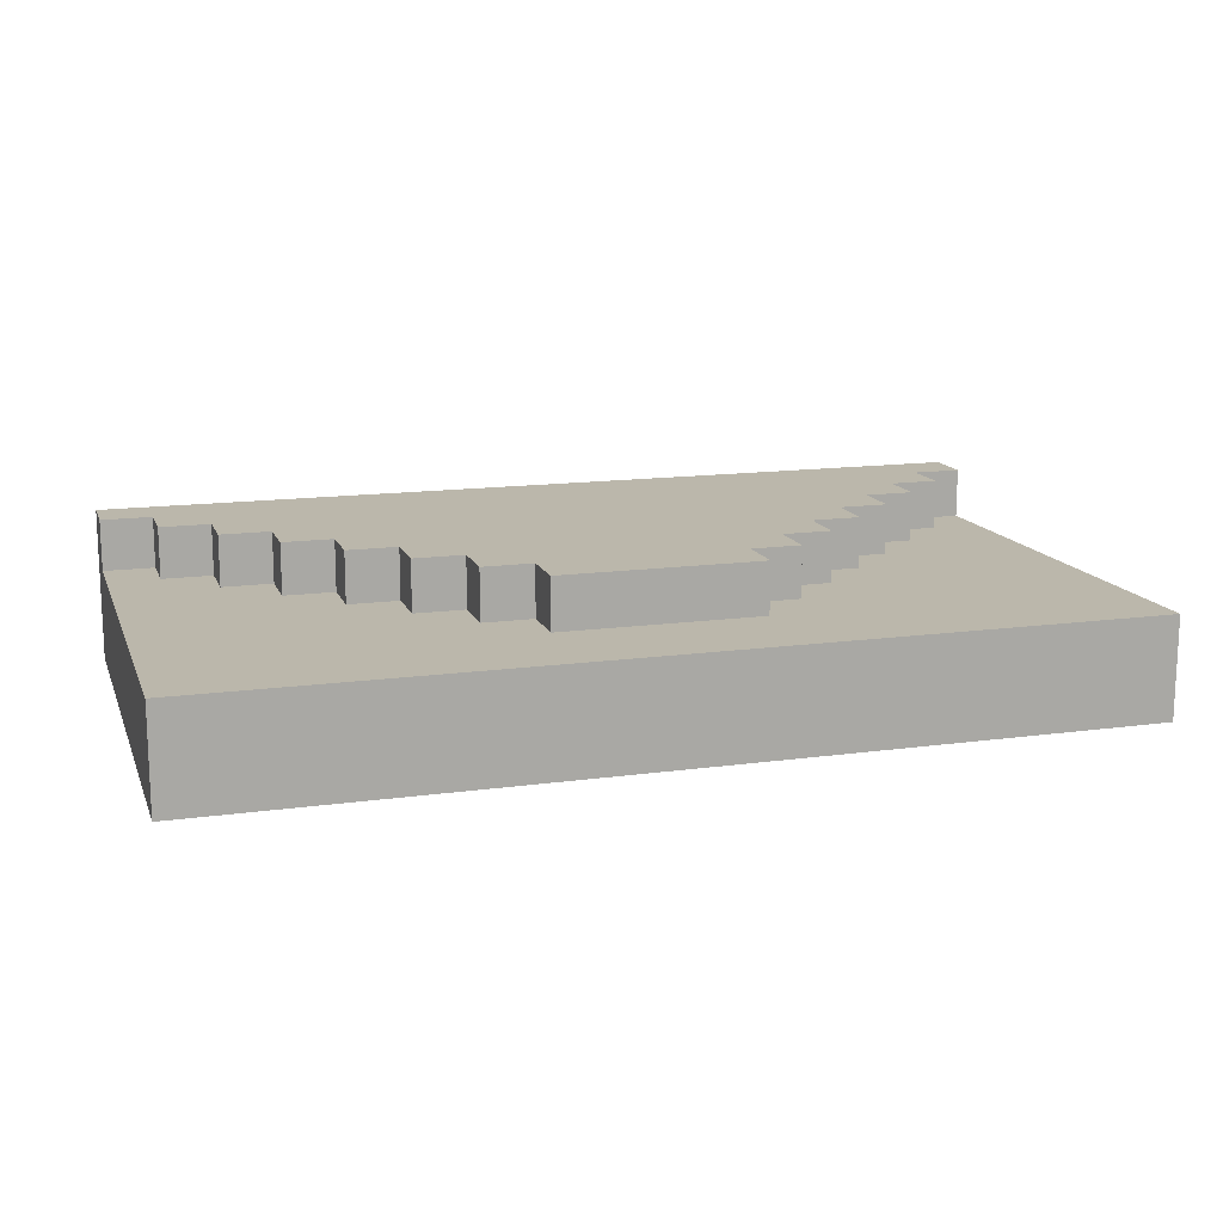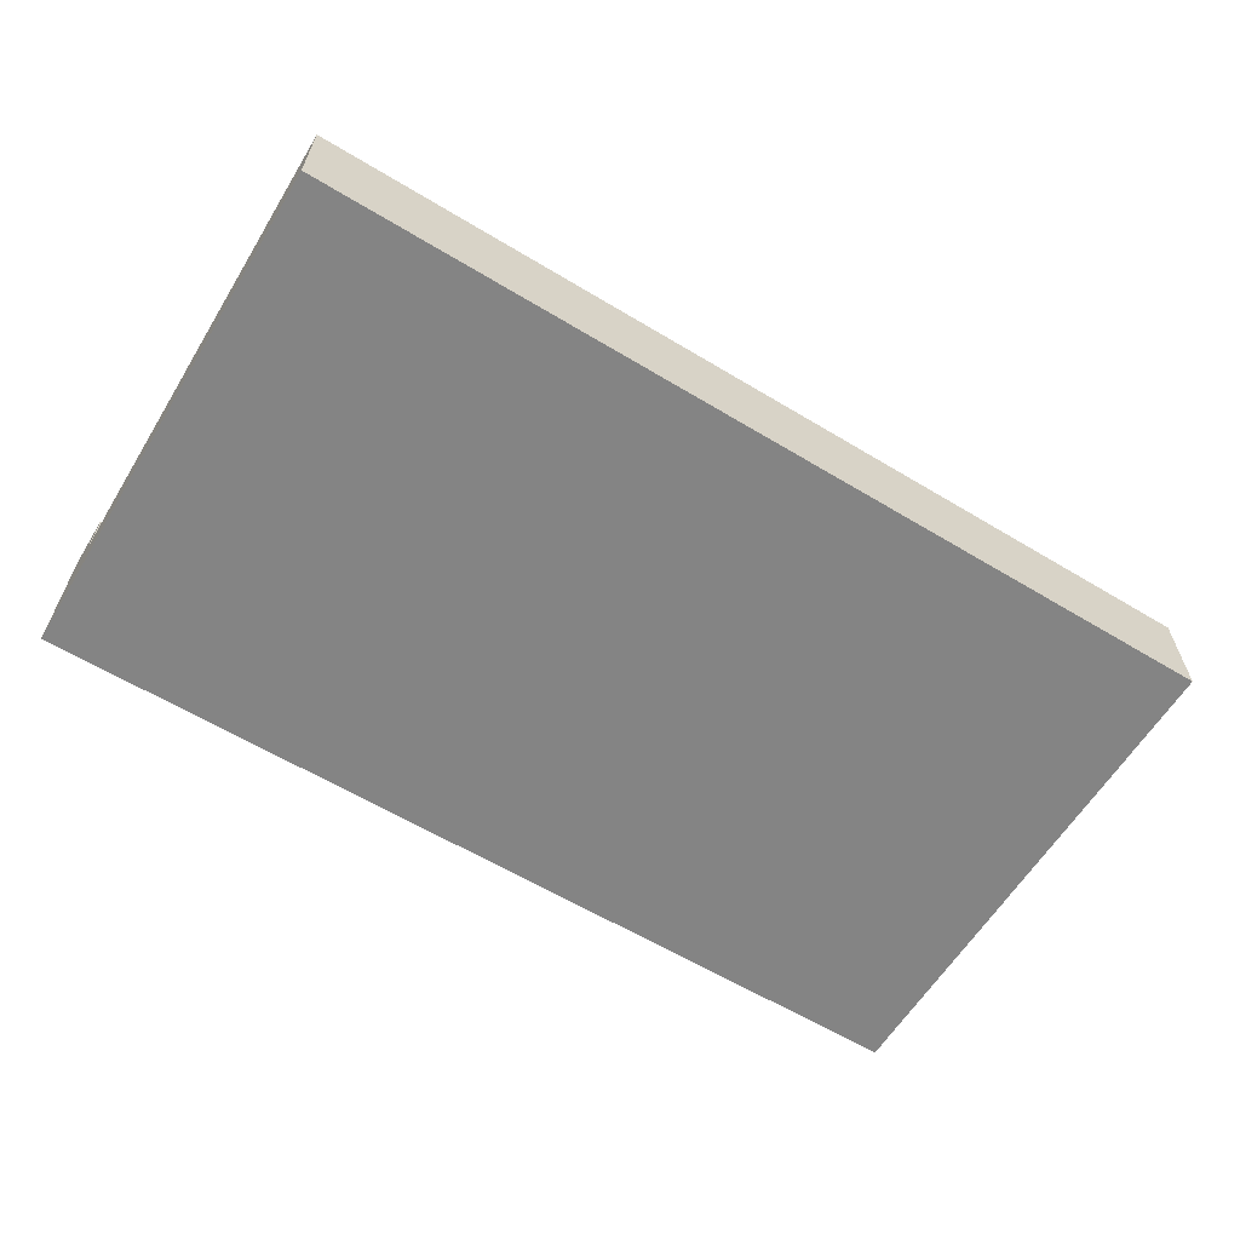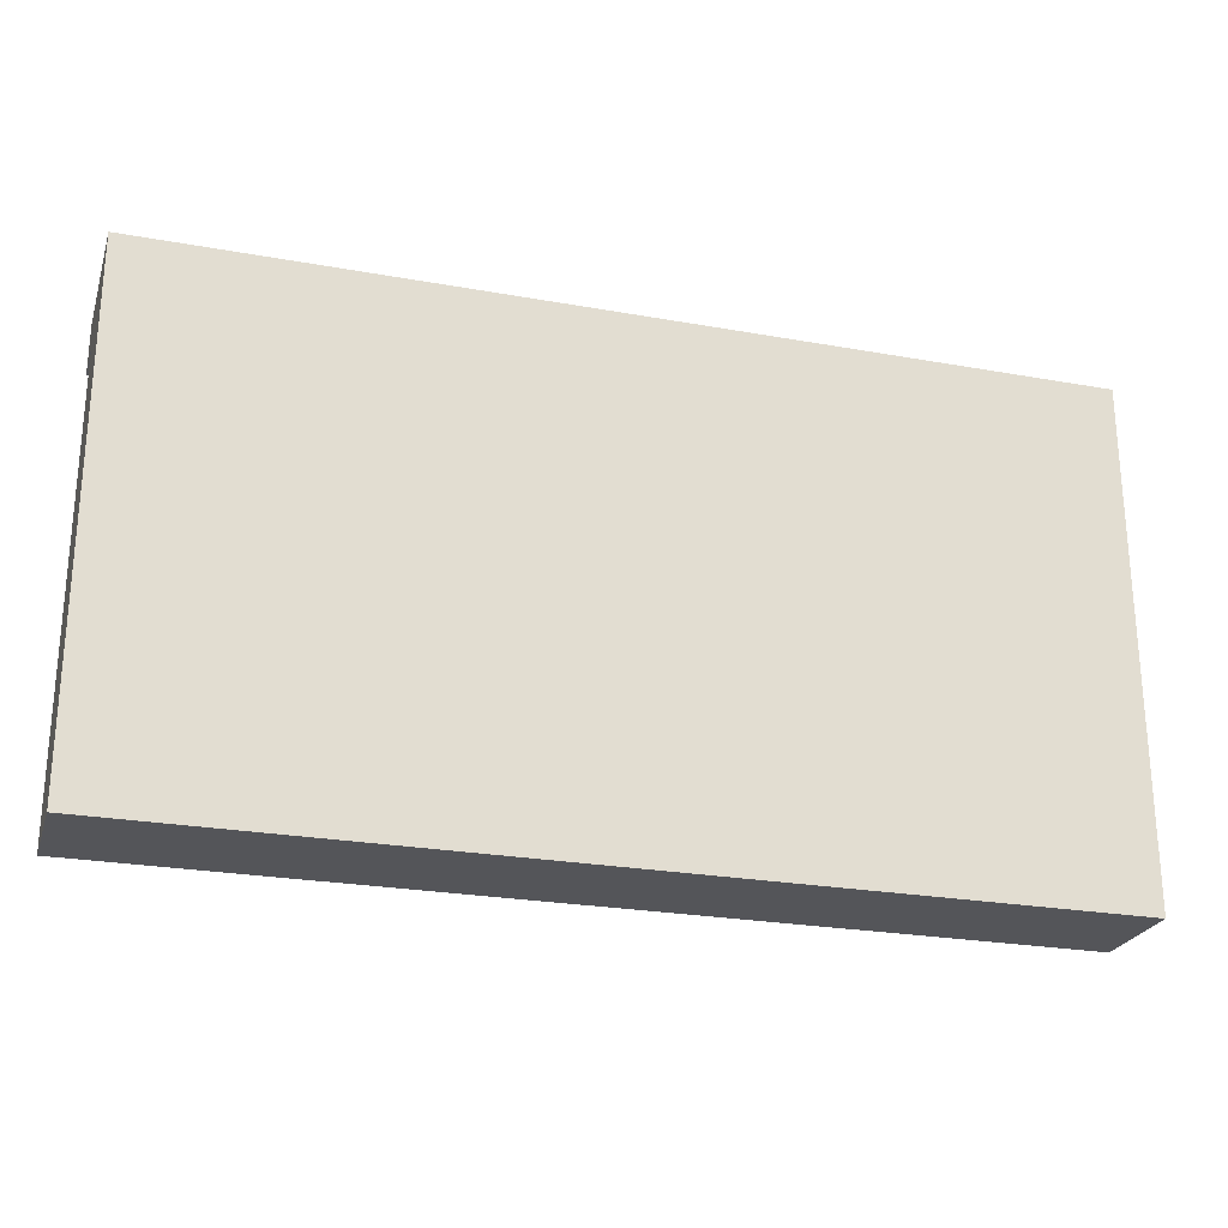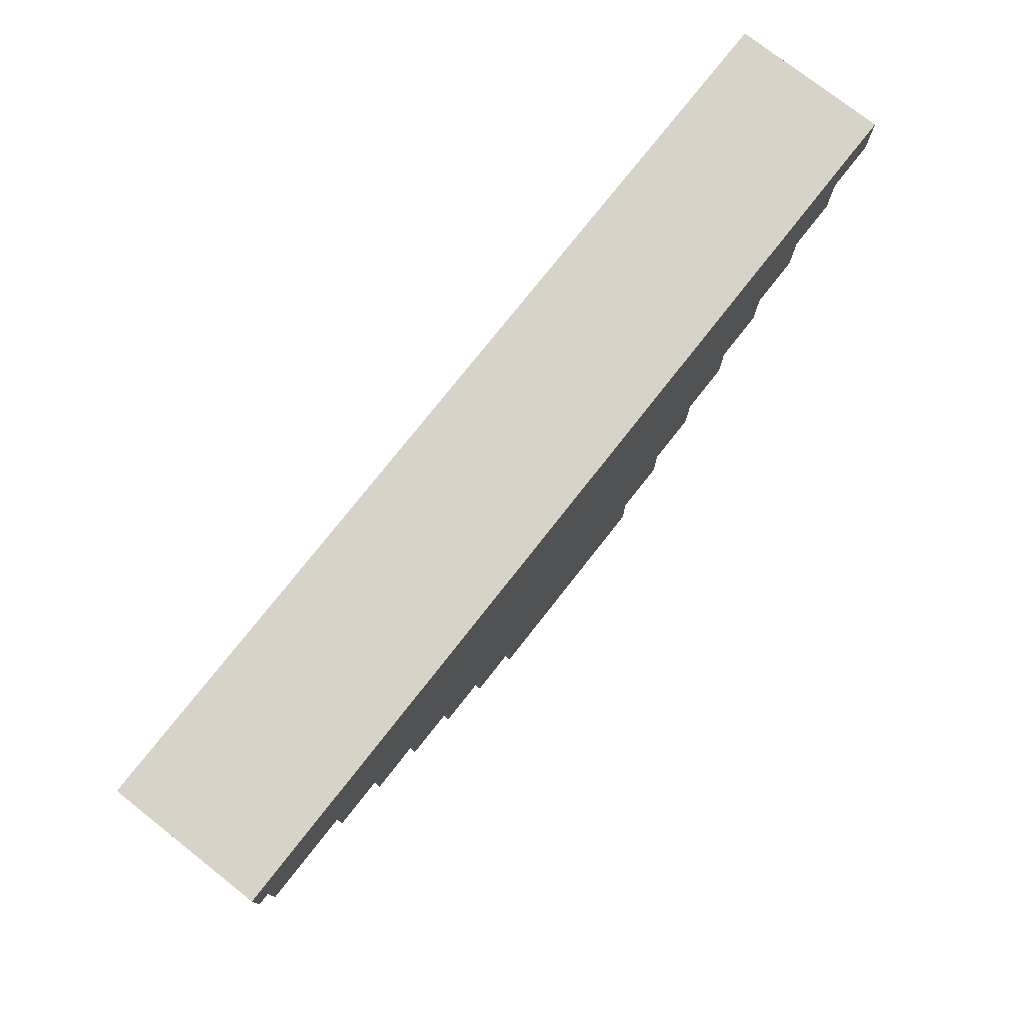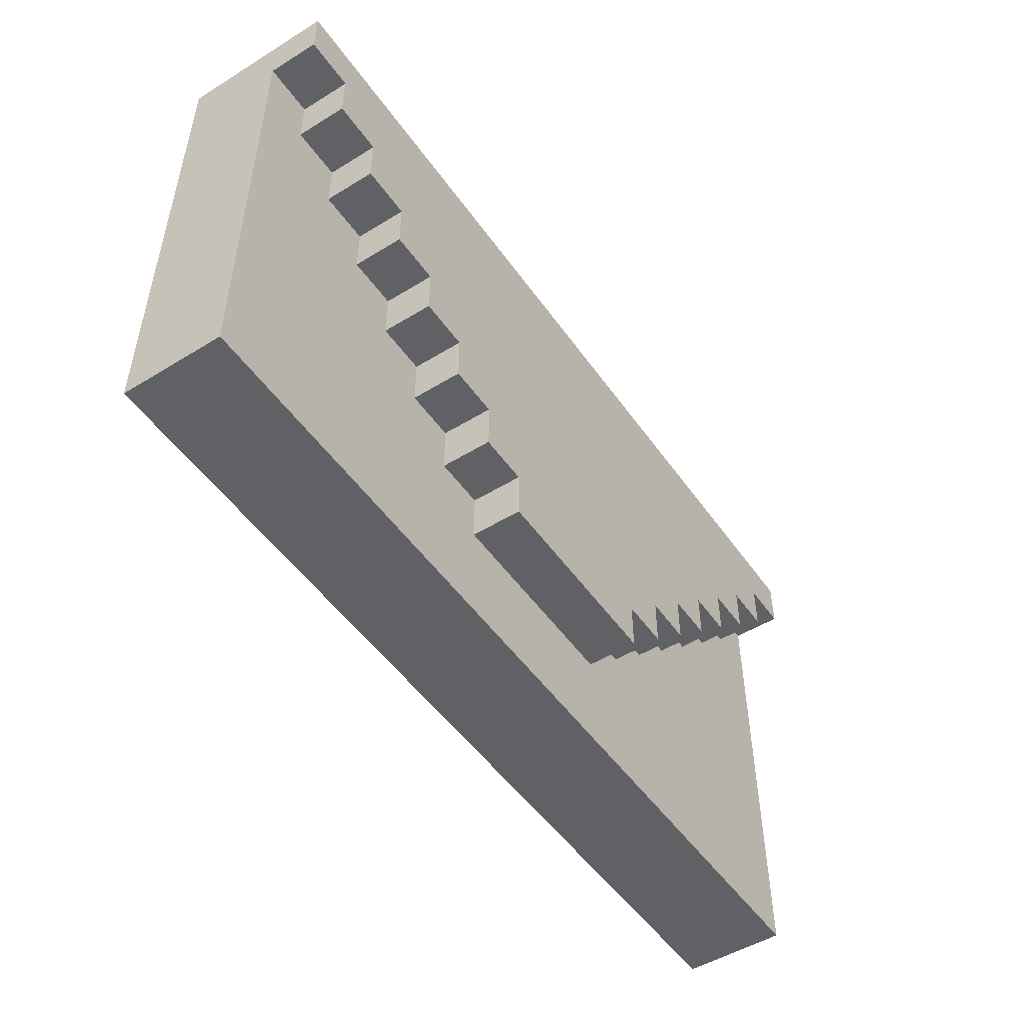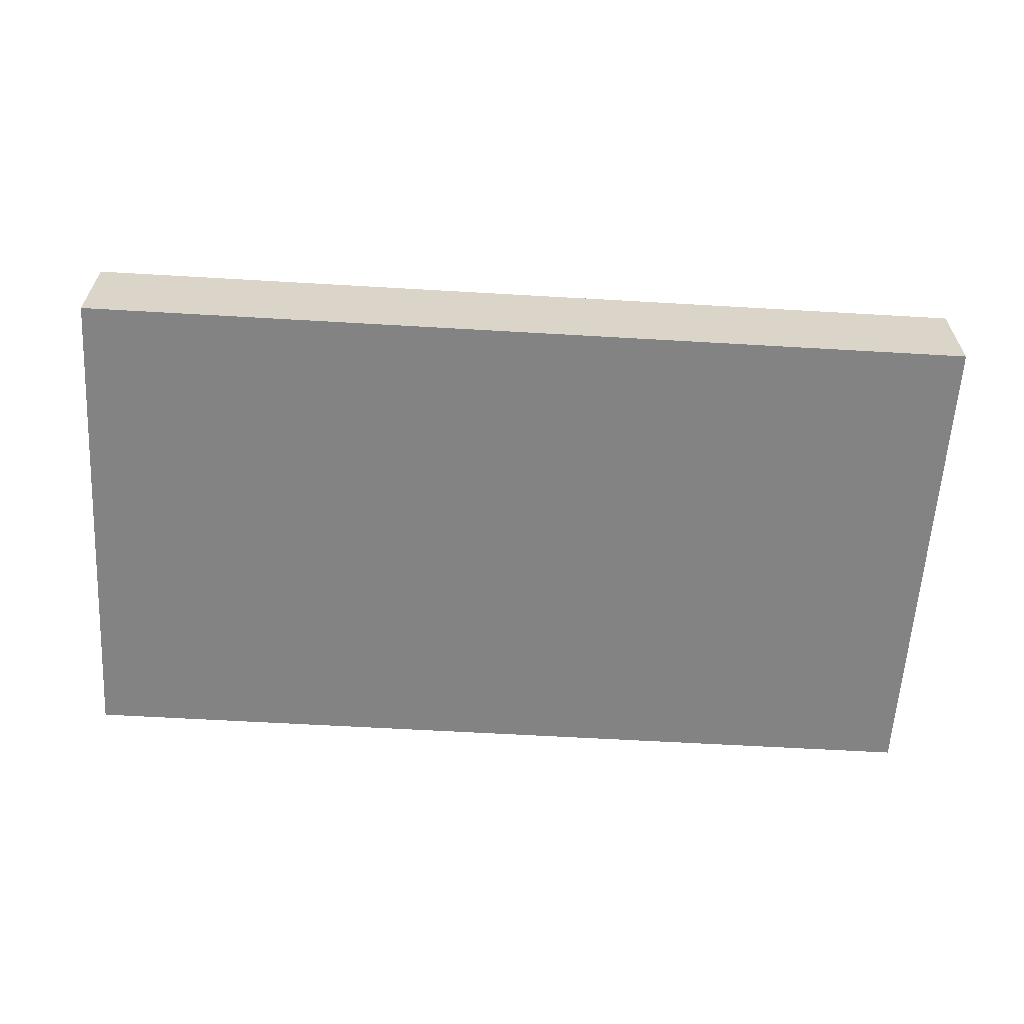
<metadata>
{"format":"obj","ext":"obj","renderer":"f3d","projection":"perspective","resolution":1024,"background":"white","views":[{"elev":14.2,"azim":163.0,"up":"+Y"},{"elev":-61.3,"azim":148.5,"up":"+Y"},{"elev":-24.8,"azim":-16.4,"up":"+Z"},{"elev":75.9,"azim":128.1,"up":"+Z"},{"elev":-50.4,"azim":124.0,"up":"+Z"},{"elev":-61.1,"azim":176.6,"up":"+Y"}]}
</metadata>
<code>
o
v -0.9 0 0.5
v -0.9 0 -0.5
v -0.9 0.1 0.4
v -0.9 0.1 -0.2
v -0.9 0.1 -0.5
v -0.9 0.2 0.4
v -0.9 0.2 -0.2
v -0.9 0.2 -0.5
v -0.9 0.3 0.5
v -0.9 0.3 0.4
v -0.8 0.2 0.4
v -0.8 0.2 0.3
v -0.8 0.3 0.4
v -0.8 0.3 0.3
v -0.7 0.2 0.3
v -0.7 0.2 0.2
v -0.7 0.3 0.3
v -0.7 0.3 0.2
v -0.6 0.2 0.2
v -0.6 0.2 0.1
v -0.6 0.3 0.2
v -0.6 0.3 0.1
v -0.5 0.2 0.1
v -0.5 0.2 0
v -0.5 0.3 0.1
v -0.5 0.3 0
v -0.4 0.2 0
v -0.4 0.2 -0.1
v -0.4 0.3 0
v -0.4 0.3 -0.1
v -0.3 0.2 -0.1
v -0.3 0.2 -0.2
v -0.3 0.3 -0.1
v -0.3 0.3 -0.2
v -0.2 0.2 -0.2
v -0.2 0.2 -0.3
v -0.2 0.3 -0.2
v -0.2 0.3 -0.3
v 0.2 0.2 -0.2
v 0.2 0.2 -0.3
v 0.2 0.3 -0.2
v 0.2 0.3 -0.3
v 0.3 0.2 -0.1
v 0.3 0.2 -0.2
v 0.3 0.3 -0.1
v 0.3 0.3 -0.2
v 0.4 0.2 0
v 0.4 0.2 -0.1
v 0.4 0.3 0
v 0.4 0.3 -0.1
v 0.5 0.2 0.1
v 0.5 0.2 0
v 0.5 0.3 0.1
v 0.5 0.3 0
v 0.6 0.2 0.2
v 0.6 0.2 0.1
v 0.6 0.3 0.2
v 0.6 0.3 0.1
v 0.7 0.2 0.3
v 0.7 0.2 0.2
v 0.7 0.3 0.3
v 0.7 0.3 0.2
v 0.8 0.2 0.4
v 0.8 0.2 0.3
v 0.8 0.3 0.4
v 0.8 0.3 0.3
v 0.9 0 0.5
v 0.9 0 -0.5
v 0.9 0.1 0.4
v 0.9 0.1 -0.2
v 0.9 0.1 -0.5
v 0.9 0.2 0.4
v 0.9 0.2 -0.2
v 0.9 0.2 -0.5
v 0.9 0.3 0.5
v 0.9 0.3 0.4
v -0.9 0 0.5
v -0.9 0.3 0.5
v -0.8 0 0.5
v -0.8 0.2 0.5
v -0.8 0.3 0.5
v 0.8 0 0.5
v 0.8 0.2 0.5
v 0.8 0.3 0.5
v 0.9 0 0.5
v 0.9 0.3 0.5
v -0.9 0.2 0.4
v -0.9 0.3 0.4
v -0.8 0.2 0.4
v -0.8 0.3 0.4
v 0.8 0.2 0.4
v 0.8 0.3 0.4
v 0.9 0.2 0.4
v 0.9 0.3 0.4
v -0.8 0.2 0.3
v -0.8 0.3 0.3
v -0.7 0.2 0.3
v -0.7 0.3 0.3
v 0.7 0.2 0.3
v 0.7 0.3 0.3
v 0.8 0.2 0.3
v 0.8 0.3 0.3
v -0.7 0.2 0.2
v -0.7 0.3 0.2
v -0.6 0.2 0.2
v -0.6 0.3 0.2
v 0.6 0.2 0.2
v 0.6 0.3 0.2
v 0.7 0.2 0.2
v 0.7 0.3 0.2
v -0.6 0.2 0.1
v -0.6 0.3 0.1
v -0.5 0.2 0.1
v -0.5 0.3 0.1
v 0.5 0.2 0.1
v 0.5 0.3 0.1
v 0.6 0.2 0.1
v 0.6 0.3 0.1
v -0.5 0.2 0
v -0.5 0.3 0
v -0.4 0.2 0
v -0.4 0.3 0
v 0.4 0.2 0
v 0.4 0.3 0
v 0.5 0.2 0
v 0.5 0.3 0
v -0.4 0.2 -0.1
v -0.4 0.3 -0.1
v -0.3 0.2 -0.1
v -0.3 0.3 -0.1
v 0.3 0.2 -0.1
v 0.3 0.3 -0.1
v 0.4 0.2 -0.1
v 0.4 0.3 -0.1
v -0.3 0.2 -0.2
v -0.3 0.3 -0.2
v -0.2 0.2 -0.2
v -0.2 0.3 -0.2
v 0.2 0.2 -0.2
v 0.2 0.3 -0.2
v 0.3 0.2 -0.2
v 0.3 0.3 -0.2
v -0.2 0.2 -0.3
v -0.2 0.3 -0.3
v 0.2 0.2 -0.3
v 0.2 0.3 -0.3
v -0.9 0 -0.5
v -0.9 0.1 -0.5
v -0.9 0.2 -0.5
v -0.8 0.1 -0.5
v -0.8 0.2 -0.5
v -0.7 0.1 -0.5
v -0.7 0.2 -0.5
v -0.5 0.1 -0.5
v -0.5 0.2 -0.5
v 0.5 0.1 -0.5
v 0.5 0.2 -0.5
v 0.6 0.1 -0.5
v 0.6 0.2 -0.5
v 0.7 0.1 -0.5
v 0.7 0.2 -0.5
v 0.9 0 -0.5
v 0.9 0.1 -0.5
v 0.9 0.2 -0.5
v -0.9 0 0.5
v -0.8 0 0.5
v 0.8 0 0.5
v 0.9 0 0.5
v -0.8 0 -0.4
v 0.8 0 -0.4
v -0.9 0 -0.5
v 0.9 0 -0.5
v -0.9 0.2 0.4
v -0.8 0.2 0.4
v 0.8 0.2 0.4
v 0.9 0.2 0.4
v -0.8 0.2 0.3
v -0.7 0.2 0.3
v 0.7 0.2 0.3
v 0.8 0.2 0.3
v -0.7 0.2 0.2
v -0.6 0.2 0.2
v 0.6 0.2 0.2
v 0.7 0.2 0.2
v -0.6 0.2 0.1
v -0.5 0.2 0.1
v 0.5 0.2 0.1
v 0.6 0.2 0.1
v -0.5 0.2 0
v -0.4 0.2 0
v 0.4 0.2 0
v 0.5 0.2 0
v -0.4 0.2 -0.1
v -0.3 0.2 -0.1
v 0.3 0.2 -0.1
v 0.4 0.2 -0.1
v -0.9 0.2 -0.2
v -0.8 0.2 -0.2
v -0.7 0.2 -0.2
v -0.5 0.2 -0.2
v -0.3 0.2 -0.2
v -0.2 0.2 -0.2
v 0.2 0.2 -0.2
v 0.3 0.2 -0.2
v 0.5 0.2 -0.2
v 0.7 0.2 -0.2
v 0.8 0.2 -0.2
v 0.9 0.2 -0.2
v -0.6 0.2 -0.3
v -0.5 0.2 -0.3
v -0.2 0.2 -0.3
v 0.2 0.2 -0.3
v 0.6 0.2 -0.3
v 0.7 0.2 -0.3
v -0.6 0.2 -0.4
v -0.5 0.2 -0.4
v 0.7 0.2 -0.4
v 0.8 0.2 -0.4
v -0.9 0.2 -0.5
v -0.8 0.2 -0.5
v -0.7 0.2 -0.5
v -0.5 0.2 -0.5
v 0.5 0.2 -0.5
v 0.6 0.2 -0.5
v 0.7 0.2 -0.5
v 0.9 0.2 -0.5
v -0.9 0.3 0.5
v -0.8 0.3 0.5
v 0.8 0.3 0.5
v 0.9 0.3 0.5
v -0.9 0.3 0.4
v -0.8 0.3 0.4
v -0.7 0.3 0.4
v 0.7 0.3 0.4
v 0.8 0.3 0.4
v 0.9 0.3 0.4
v -0.8 0.3 0.3
v -0.7 0.3 0.3
v -0.6 0.3 0.3
v 0.6 0.3 0.3
v 0.7 0.3 0.3
v 0.8 0.3 0.3
v -0.7 0.3 0.2
v -0.6 0.3 0.2
v -0.5 0.3 0.2
v 0.5 0.3 0.2
v 0.6 0.3 0.2
v 0.7 0.3 0.2
v -0.6 0.3 0.1
v -0.5 0.3 0.1
v -0.4 0.3 0.1
v 0.4 0.3 0.1
v 0.5 0.3 0.1
v 0.6 0.3 0.1
v -0.5 0.3 0
v -0.4 0.3 0
v -0.3 0.3 0
v 0.3 0.3 0
v 0.4 0.3 0
v 0.5 0.3 0
v -0.4 0.3 -0.1
v -0.3 0.3 -0.1
v -0.2 0.3 -0.1
v 0.2 0.3 -0.1
v 0.3 0.3 -0.1
v 0.4 0.3 -0.1
v -0.3 0.3 -0.2
v -0.2 0.3 -0.2
v 0.2 0.3 -0.2
v 0.3 0.3 -0.2
v -0.2 0.3 -0.3
v 0.2 0.3 -0.3
f 3 2 1
f 4 2 3
f 5 2 4
f 6 3 1
f 6 4 3
f 7 5 4
f 7 4 6
f 8 5 7
f 9 6 1
f 10 6 9
f 13 12 11
f 14 12 13
f 17 16 15
f 18 16 17
f 21 20 19
f 22 20 21
f 25 24 23
f 26 24 25
f 29 28 27
f 30 28 29
f 33 32 31
f 34 32 33
f 37 36 35
f 38 36 37
f 39 40 41
f 41 40 42
f 43 44 45
f 45 44 46
f 47 48 49
f 49 48 50
f 51 52 53
f 53 52 54
f 55 56 57
f 57 56 58
f 59 60 61
f 61 60 62
f 63 64 65
f 65 64 66
f 67 68 69
f 69 68 70
f 70 68 71
f 67 69 72
f 69 70 72
f 70 71 73
f 72 70 73
f 73 71 74
f 67 72 75
f 75 72 76
f 79 78 77
f 80 78 79
f 81 78 80
f 82 80 79
f 83 81 80
f 83 80 82
f 84 81 83
f 85 83 82
f 85 84 83
f 86 84 85
f 87 88 89
f 89 88 90
f 91 92 93
f 93 92 94
f 95 96 97
f 97 96 98
f 99 100 101
f 101 100 102
f 103 104 105
f 105 104 106
f 107 108 109
f 109 108 110
f 111 112 113
f 113 112 114
f 115 116 117
f 117 116 118
f 119 120 121
f 121 120 122
f 123 124 125
f 125 124 126
f 127 128 129
f 129 128 130
f 131 132 133
f 133 132 134
f 135 136 137
f 137 136 138
f 139 140 141
f 141 140 142
f 143 144 145
f 145 144 146
f 147 148 150
f 148 149 150
f 150 149 151
f 147 150 152
f 150 151 152
f 152 151 153
f 147 152 154
f 152 153 154
f 154 153 155
f 147 154 156
f 154 155 156
f 156 155 157
f 147 156 158
f 156 157 158
f 158 157 159
f 147 158 160
f 158 159 160
f 160 159 161
f 147 160 162
f 160 161 163
f 162 160 163
f 163 161 164
f 169 166 165
f 169 167 166
f 170 168 167
f 170 167 169
f 171 169 165
f 171 170 169
f 172 168 170
f 172 170 171
f 173 174 177
f 175 176 180
f 177 178 181
f 179 180 184
f 181 182 185
f 183 184 188
f 185 186 189
f 187 188 192
f 189 190 193
f 191 192 196
f 193 194 197
f 173 177 197
f 177 181 197
f 181 185 197
f 189 193 197
f 185 189 197
f 197 194 198
f 198 194 199
f 199 194 200
f 200 194 201
f 195 196 204
f 196 192 205
f 192 188 205
f 204 196 205
f 184 180 206
f 205 188 206
f 188 184 206
f 180 176 207
f 206 180 207
f 207 176 208
f 199 200 209
f 201 202 210
f 209 200 210
f 200 201 210
f 210 202 211
f 203 204 212
f 204 205 212
f 205 206 213
f 206 207 214
f 213 206 214
f 199 209 215
f 210 211 215
f 211 212 215
f 209 210 215
f 215 212 216
f 214 207 217
f 213 214 217
f 207 208 218
f 217 207 218
f 197 198 219
f 198 199 220
f 219 198 220
f 215 216 221
f 220 199 221
f 199 215 221
f 216 212 222
f 221 216 222
f 212 205 223
f 222 212 223
f 205 213 223
f 213 217 224
f 223 213 224
f 217 218 225
f 224 217 225
f 218 208 226
f 225 218 226
f 227 228 231
f 228 229 232
f 231 228 232
f 232 229 233
f 233 229 234
f 229 230 235
f 234 229 235
f 235 230 236
f 232 233 237
f 233 234 238
f 237 233 238
f 238 234 239
f 239 234 240
f 234 235 241
f 240 234 241
f 241 235 242
f 238 239 243
f 239 240 244
f 243 239 244
f 244 240 245
f 245 240 246
f 240 241 247
f 246 240 247
f 247 241 248
f 244 245 249
f 245 246 250
f 249 245 250
f 250 246 251
f 251 246 252
f 246 247 253
f 252 246 253
f 253 247 254
f 250 251 255
f 251 252 256
f 255 251 256
f 256 252 257
f 257 252 258
f 252 253 259
f 258 252 259
f 259 253 260
f 256 257 261
f 257 258 262
f 261 257 262
f 262 258 263
f 263 258 264
f 258 259 265
f 264 258 265
f 265 259 266
f 262 263 267
f 263 264 268
f 267 263 268
f 264 265 269
f 268 264 269
f 269 265 270
f 268 269 271
f 271 269 272

</code>
